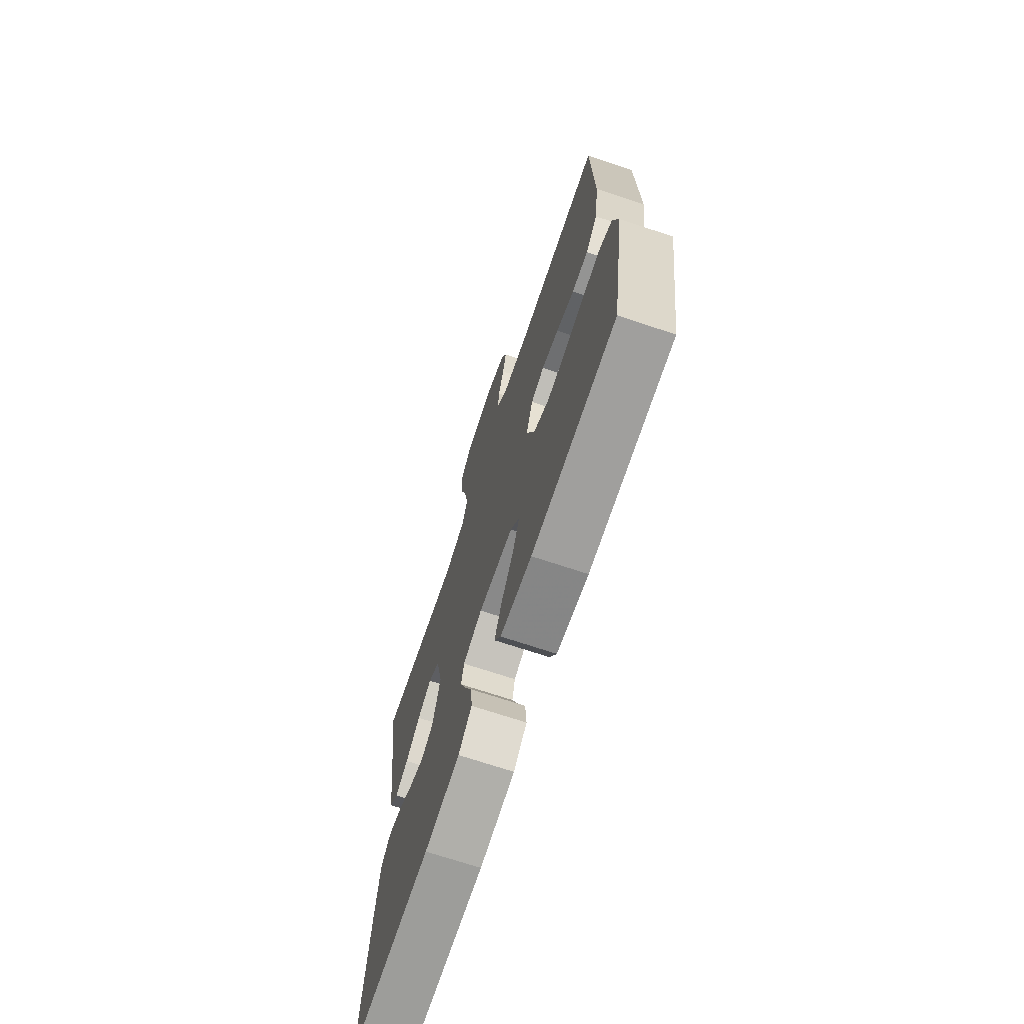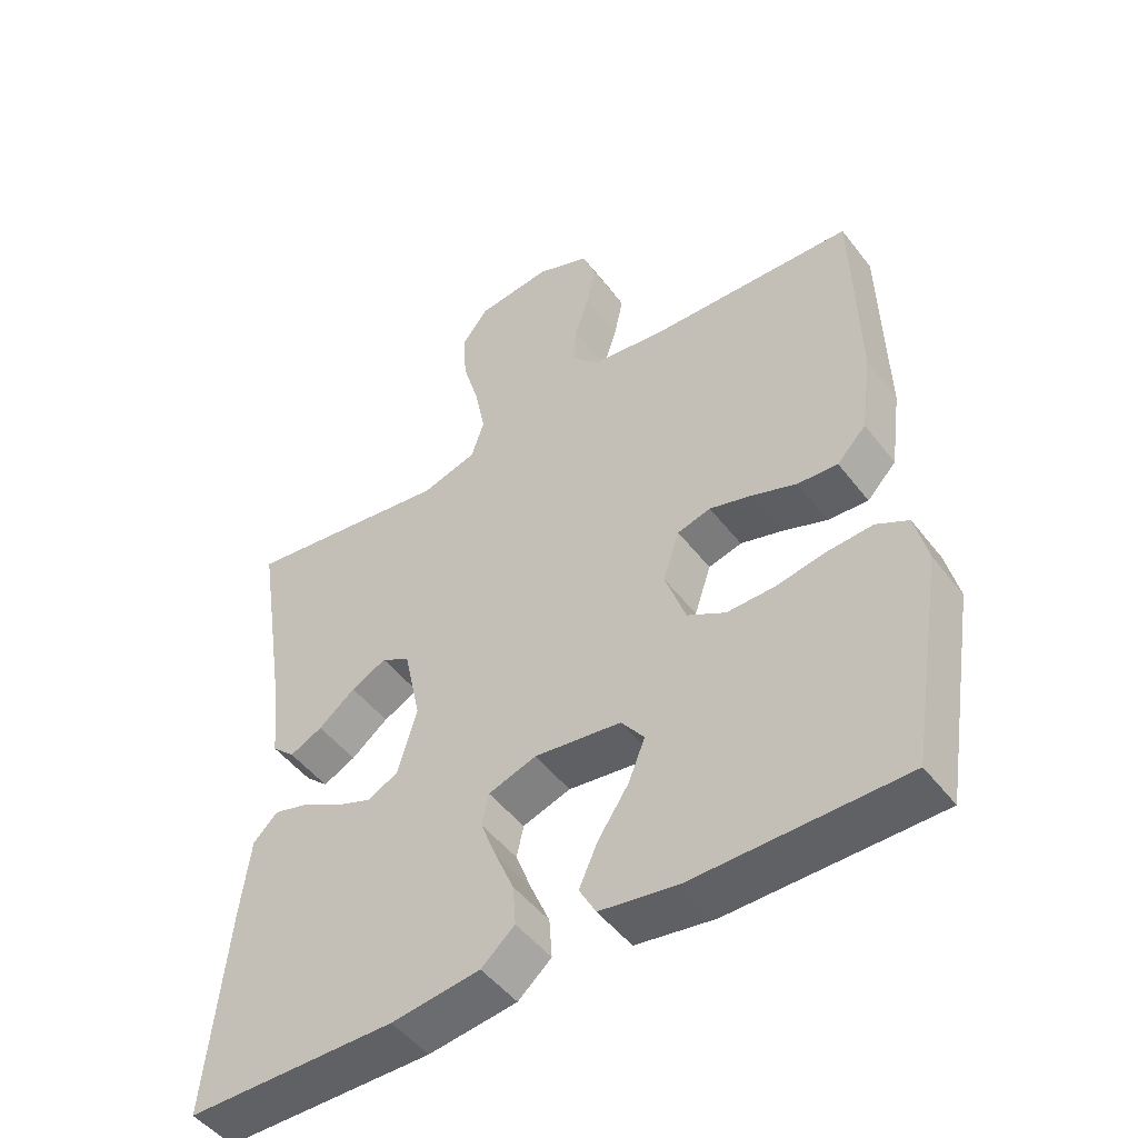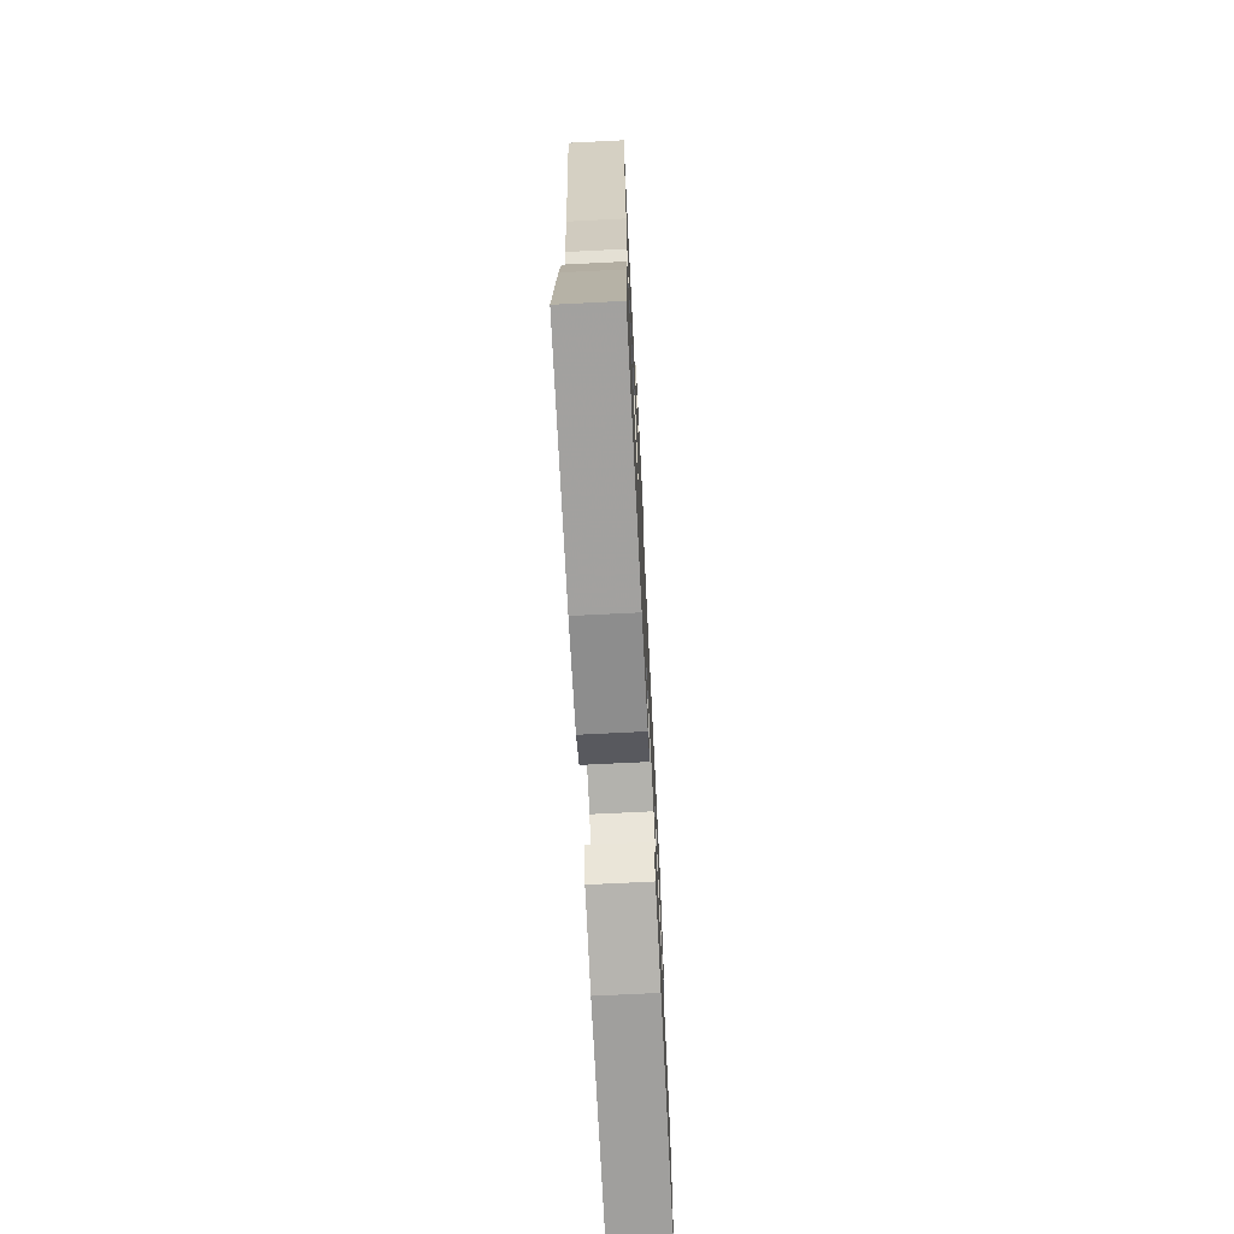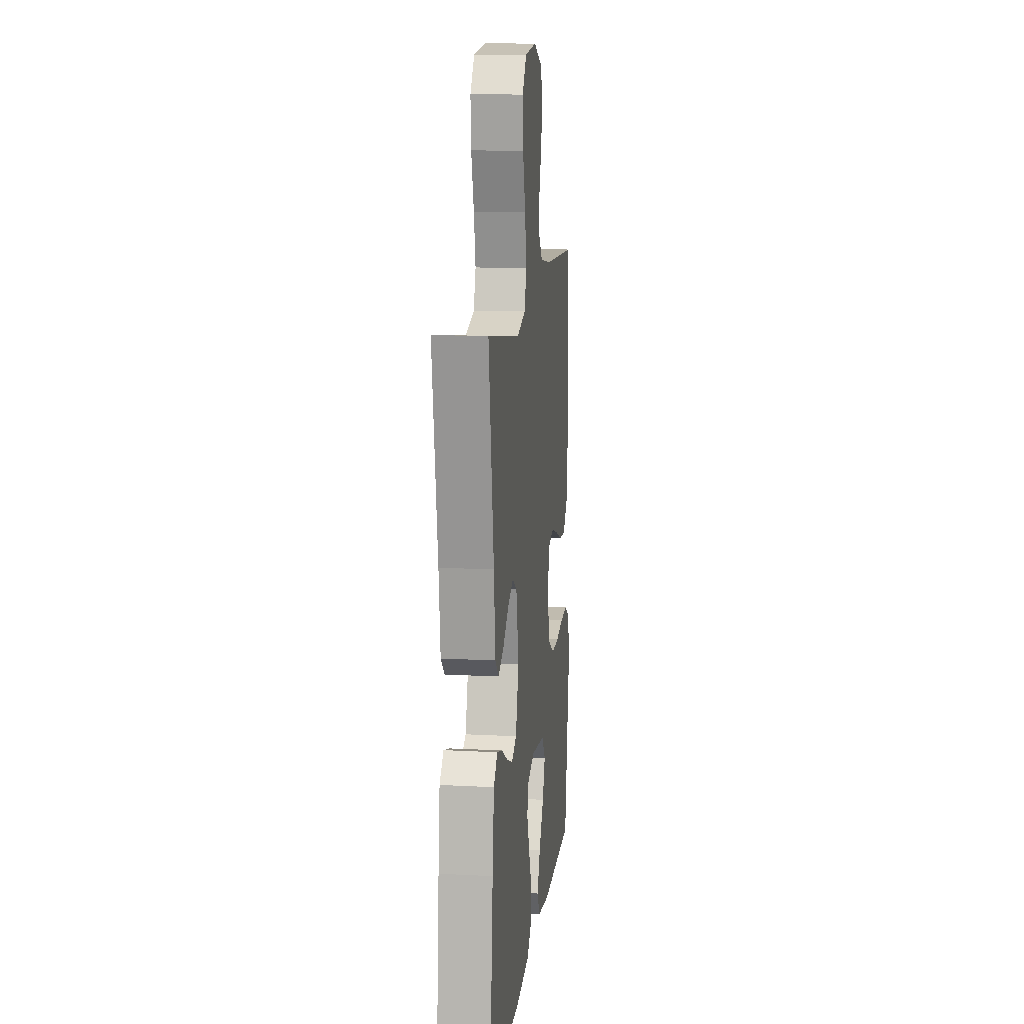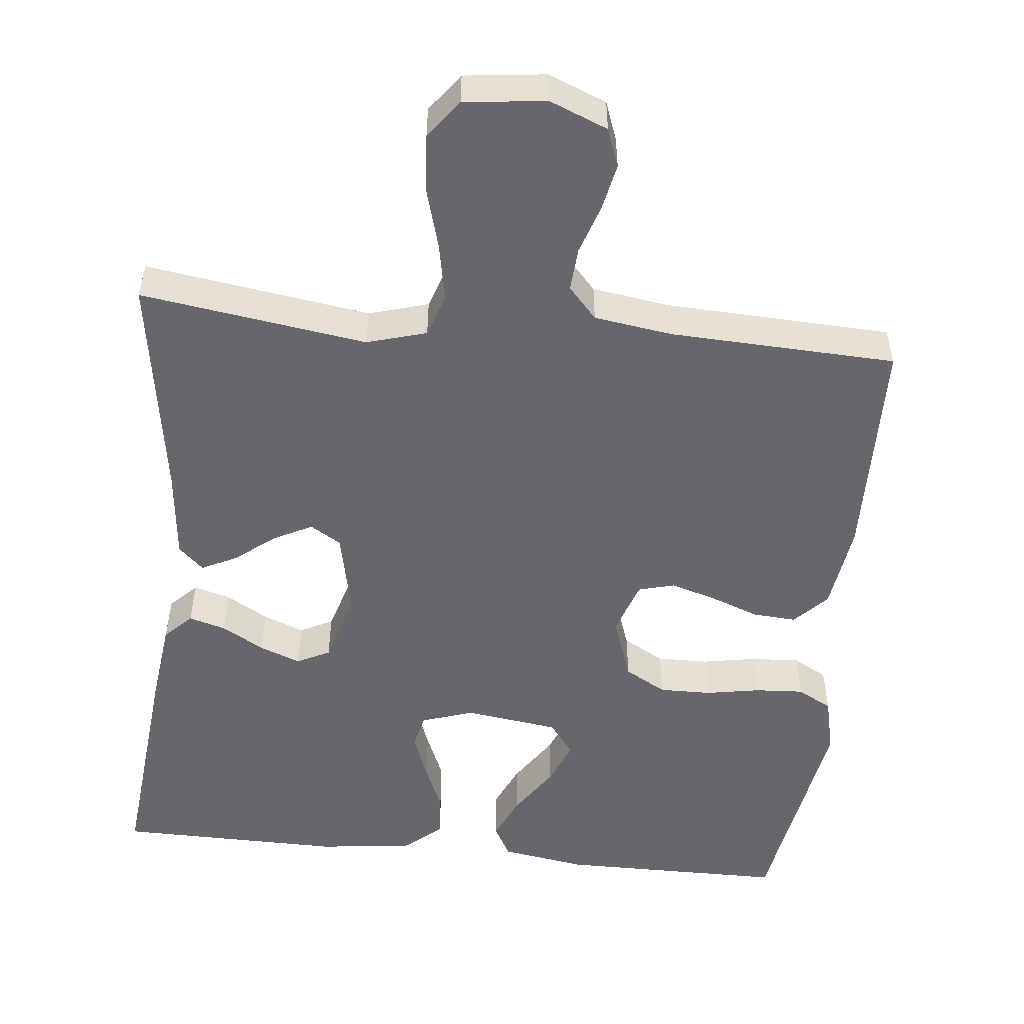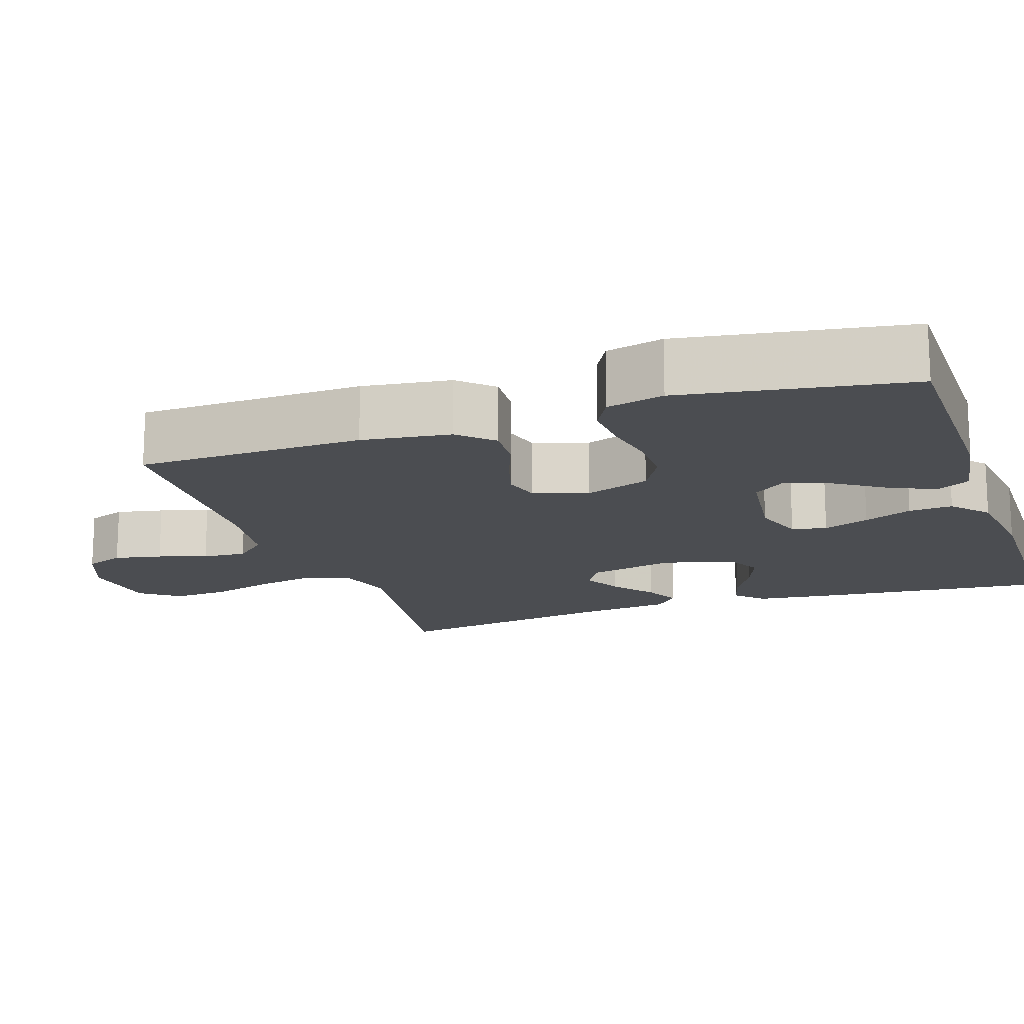
<metadata>
{"format":"obj","ext":"obj","renderer":"f3d","projection":"perspective","resolution":1024,"background":"white","views":[{"elev":-70.9,"azim":71.6,"up":"+Z"},{"elev":-49.1,"azim":35.9,"up":"+Z"},{"elev":-71.7,"azim":-87.1,"up":"+Z"},{"elev":12.6,"azim":-83.1,"up":"+Z"},{"elev":-52.0,"azim":-6.0,"up":"+Y"},{"elev":-15.9,"azim":108.9,"up":"+Y"}]}
</metadata>
<code>
v -0.5 0.07 -0.5
v -0.471 0.07 -0.2
v -0.457 0.07 -0.085
v -0.422 0.07 -0.05
v -0.373 0.07 -0.064
v -0.317 0.07 -0.096
v -0.263 0.07 -0.117
v -0.219 0.07 -0.095
v -0.191 0.07 0
v -0.215 0.07 0.113
v -0.256 0.07 0.138
v -0.307 0.07 0.112
v -0.36 0.07 0.07
v -0.407 0.07 0.047
v -0.44 0.07 0.078
v -0.453 0.07 0.2
v -0.5 0.07 0.5
v -0.2 0.07 0.457
v -0.121 0.07 0.48
v -0.102 0.07 0.537
v -0.117 0.07 0.614
v -0.141 0.07 0.698
v -0.146 0.07 0.772
v -0.108 0.07 0.823
v 0 0.07 0.836
v 0.077 0.07 0.805
v 0.096 0.07 0.754
v 0.083 0.07 0.691
v 0.062 0.07 0.627
v 0.058 0.07 0.569
v 0.096 0.07 0.527
v 0.2 0.07 0.512
v 0.5 0.07 0.5
v 0.507 0.07 0.2
v 0.491 0.07 0.083
v 0.449 0.07 0.039
v 0.391 0.07 0.043
v 0.327 0.07 0.067
v 0.266 0.07 0.085
v 0.218 0.07 0.072
v 0.194 0.07 0
v 0.224 0.07 -0.086
v 0.279 0.07 -0.117
v 0.348 0.07 -0.116
v 0.42 0.07 -0.103
v 0.485 0.07 -0.099
v 0.531 0.07 -0.124
v 0.549 0.07 -0.2
v 0.5 0.07 -0.5
v 0.2 0.07 -0.502
v 0.087 0.07 -0.484
v 0.063 0.07 -0.44
v 0.09 0.07 -0.38
v 0.134 0.07 -0.314
v 0.158 0.07 -0.254
v 0.125 0.07 -0.21
v 0 0.07 -0.193
v -0.069 0.07 -0.216
v -0.079 0.07 -0.262
v -0.056 0.07 -0.323
v -0.029 0.07 -0.387
v -0.025 0.07 -0.445
v -0.073 0.07 -0.487
v -0.2 0.07 -0.503
v -0.5 0 -0.5
v -0.471 0 -0.2
v -0.457 0 -0.085
v -0.422 0 -0.05
v -0.373 0 -0.064
v -0.317 0 -0.096
v -0.263 0 -0.117
v -0.219 0 -0.095
v -0.191 0 0
v -0.215 0 0.113
v -0.256 0 0.138
v -0.307 0 0.112
v -0.36 0 0.07
v -0.407 0 0.047
v -0.44 0 0.078
v -0.453 0 0.2
v -0.5 0 0.5
v -0.2 0 0.457
v -0.121 0 0.48
v -0.102 0 0.537
v -0.117 0 0.614
v -0.141 0 0.698
v -0.146 0 0.772
v -0.108 0 0.823
v 0 0 0.836
v 0.077 0 0.805
v 0.096 0 0.754
v 0.083 0 0.691
v 0.062 0 0.627
v 0.058 0 0.569
v 0.096 0 0.527
v 0.2 0 0.512
v 0.5 0 0.5
v 0.507 0 0.2
v 0.491 0 0.083
v 0.449 0 0.039
v 0.391 0 0.043
v 0.327 0 0.067
v 0.266 0 0.085
v 0.218 0 0.072
v 0.194 0 0
v 0.224 0 -0.086
v 0.279 0 -0.117
v 0.348 0 -0.116
v 0.42 0 -0.103
v 0.485 0 -0.099
v 0.531 0 -0.124
v 0.549 0 -0.2
v 0.5 0 -0.5
v 0.2 0 -0.502
v 0.087 0 -0.484
v 0.063 0 -0.44
v 0.09 0 -0.38
v 0.134 0 -0.314
v 0.158 0 -0.254
v 0.125 0 -0.21
v 0 0 -0.193
v -0.069 0 -0.216
v -0.079 0 -0.262
v -0.056 0 -0.323
v -0.029 0 -0.387
v -0.025 0 -0.445
v -0.073 0 -0.487
v -0.2 0 -0.503
f 60 61 62 63
f 59 60 63 64
f 58 59 64 1
f 51 52 53 54
f 51 54 55
f 50 51 55
f 49 50 55
f 48 49 55 56
f 44 45 46 47
f 43 44 47 48
f 35 36 37 38
f 35 38 39
f 32 33 34 35
f 31 32 35 39
f 30 31 39 40
f 26 27 28 29
f 24 25 26 29
f 24 29 30
f 21 22 23 24
f 20 21 24 30
f 19 20 30 40
f 16 17 18
f 12 13 14 15
f 11 12 15 16
f 3 4 5 6
f 3 6 7
f 58 1 2 3
f 57 58 3 7
f 43 48 56 57
f 42 43 57 7
f 18 19 40 41
f 11 16 18 41
f 10 11 41 42
f 9 10 42
f 8 9 42
f 7 8 42
f 127 126 125 124
f 128 127 124 123
f 65 128 123 122
f 118 117 116 115
f 119 118 115
f 119 115 114
f 119 114 113
f 120 119 113 112
f 111 110 109 108
f 112 111 108 107
f 102 101 100 99
f 103 102 99
f 99 98 97 96
f 103 99 96 95
f 104 103 95 94
f 93 92 91 90
f 93 90 89 88
f 94 93 88
f 88 87 86 85
f 94 88 85 84
f 104 94 84 83
f 82 81 80
f 79 78 77 76
f 80 79 76 75
f 70 69 68 67
f 71 70 67
f 67 66 65 122
f 71 67 122 121
f 121 120 112 107
f 71 121 107 106
f 105 104 83 82
f 105 82 80 75
f 106 105 75 74
f 106 74 73
f 106 73 72
f 106 72 71
f 1 65 66 2
f 2 66 67 3
f 3 67 68 4
f 4 68 69 5
f 5 69 70 6
f 6 70 71 7
f 7 71 72 8
f 8 72 73 9
f 9 73 74 10
f 10 74 75 11
f 11 75 76 12
f 12 76 77 13
f 13 77 78 14
f 14 78 79 15
f 15 79 80 16
f 16 80 81 17
f 17 81 82 18
f 18 82 83 19
f 19 83 84 20
f 20 84 85 21
f 21 85 86 22
f 22 86 87 23
f 23 87 88 24
f 24 88 89 25
f 25 89 90 26
f 26 90 91 27
f 27 91 92 28
f 28 92 93 29
f 29 93 94 30
f 30 94 95 31
f 31 95 96 32
f 32 96 97 33
f 33 97 98 34
f 34 98 99 35
f 35 99 100 36
f 36 100 101 37
f 37 101 102 38
f 38 102 103 39
f 39 103 104 40
f 40 104 105 41
f 41 105 106 42
f 42 106 107 43
f 43 107 108 44
f 44 108 109 45
f 45 109 110 46
f 46 110 111 47
f 47 111 112 48
f 48 112 113 49
f 49 113 114 50
f 50 114 115 51
f 51 115 116 52
f 52 116 117 53
f 53 117 118 54
f 54 118 119 55
f 55 119 120 56
f 56 120 121 57
f 57 121 122 58
f 58 122 123 59
f 59 123 124 60
f 60 124 125 61
f 61 125 126 62
f 62 126 127 63
f 63 127 128 64
f 64 128 65 1

</code>
